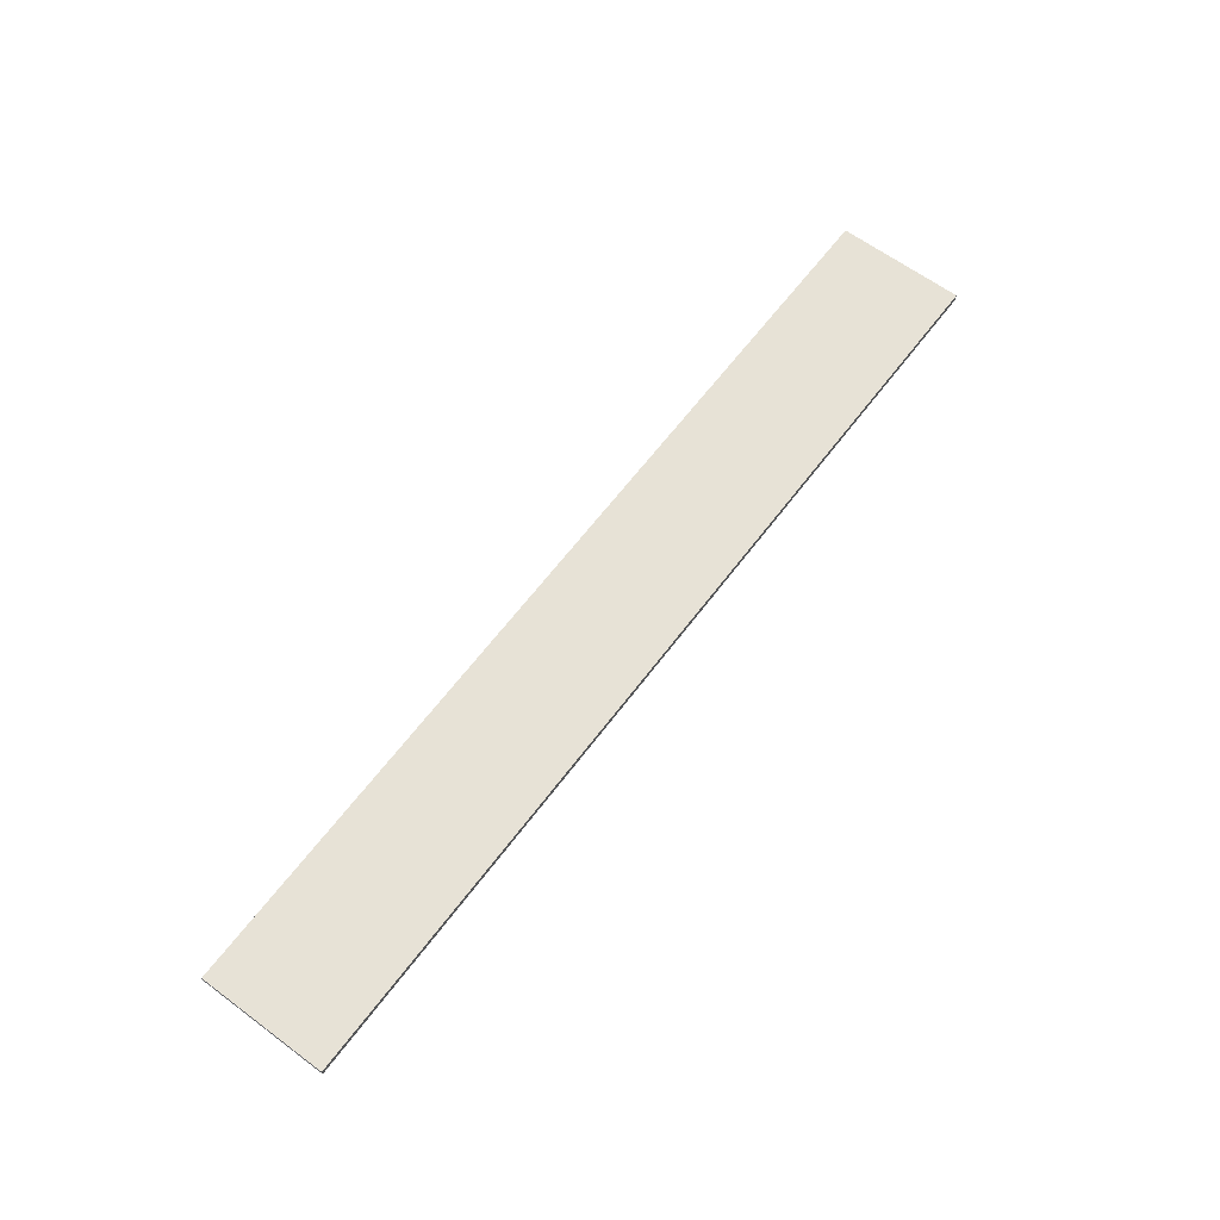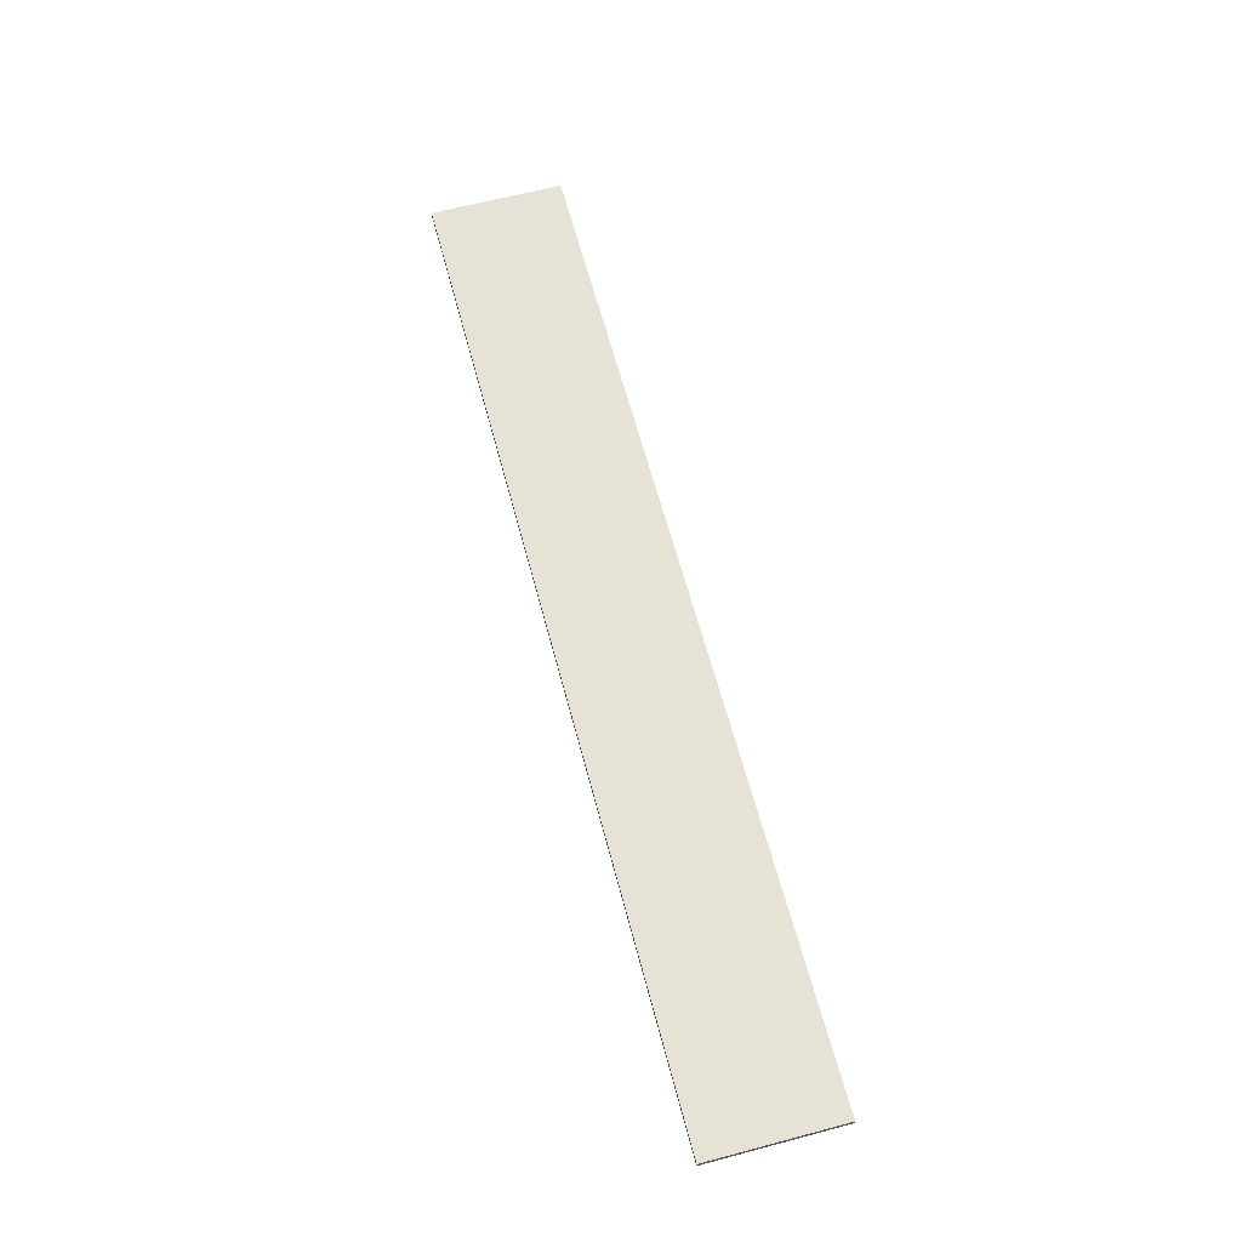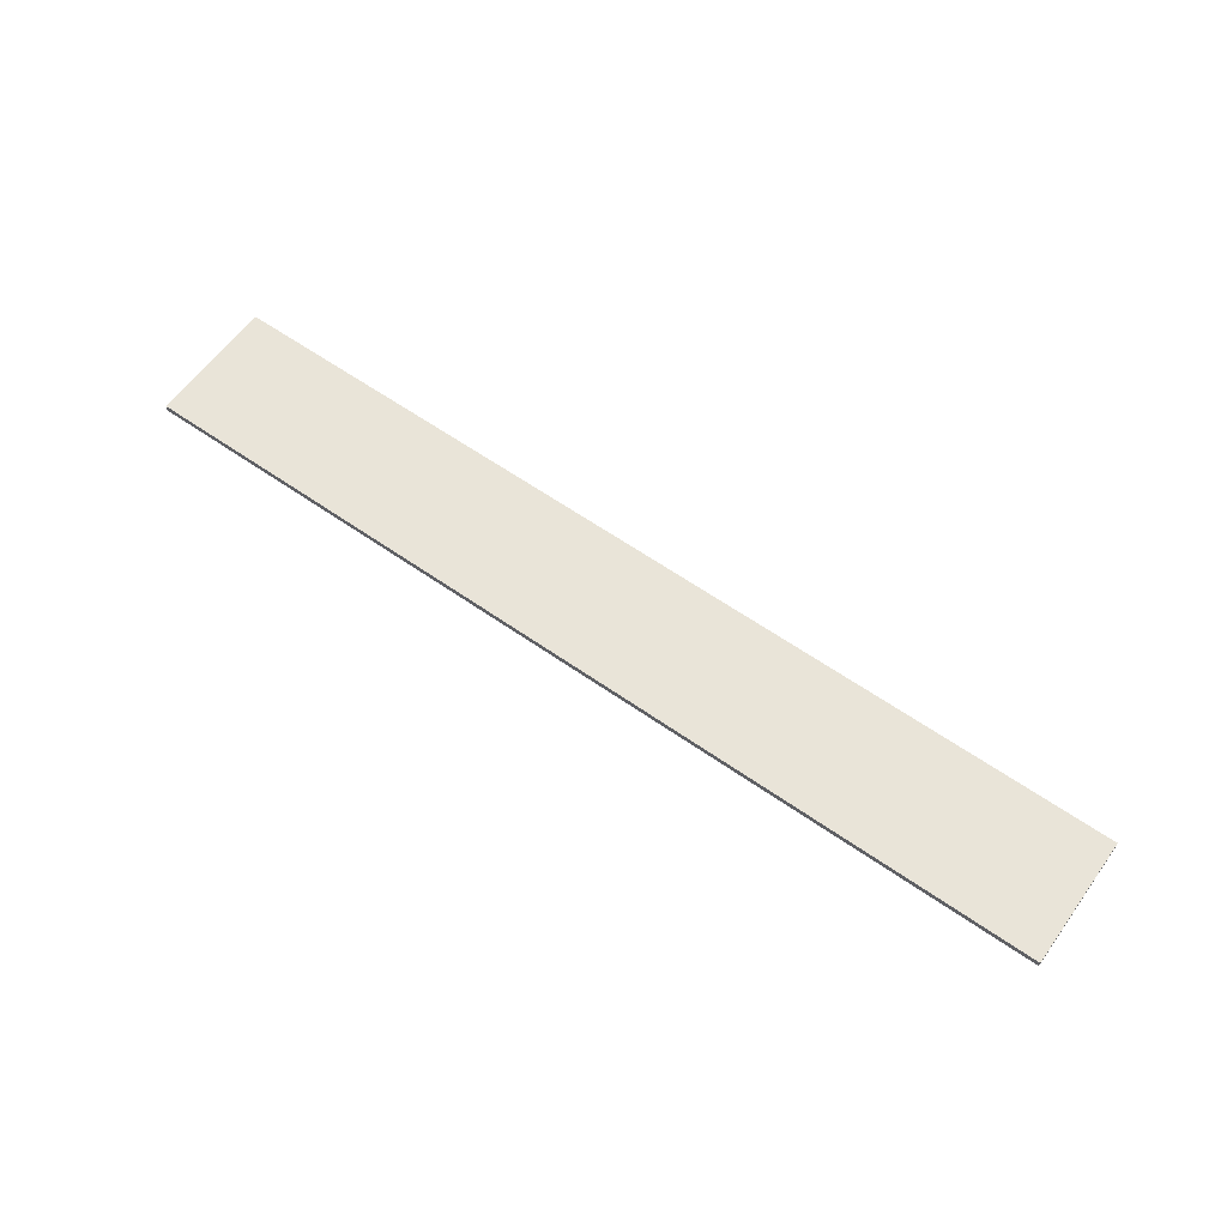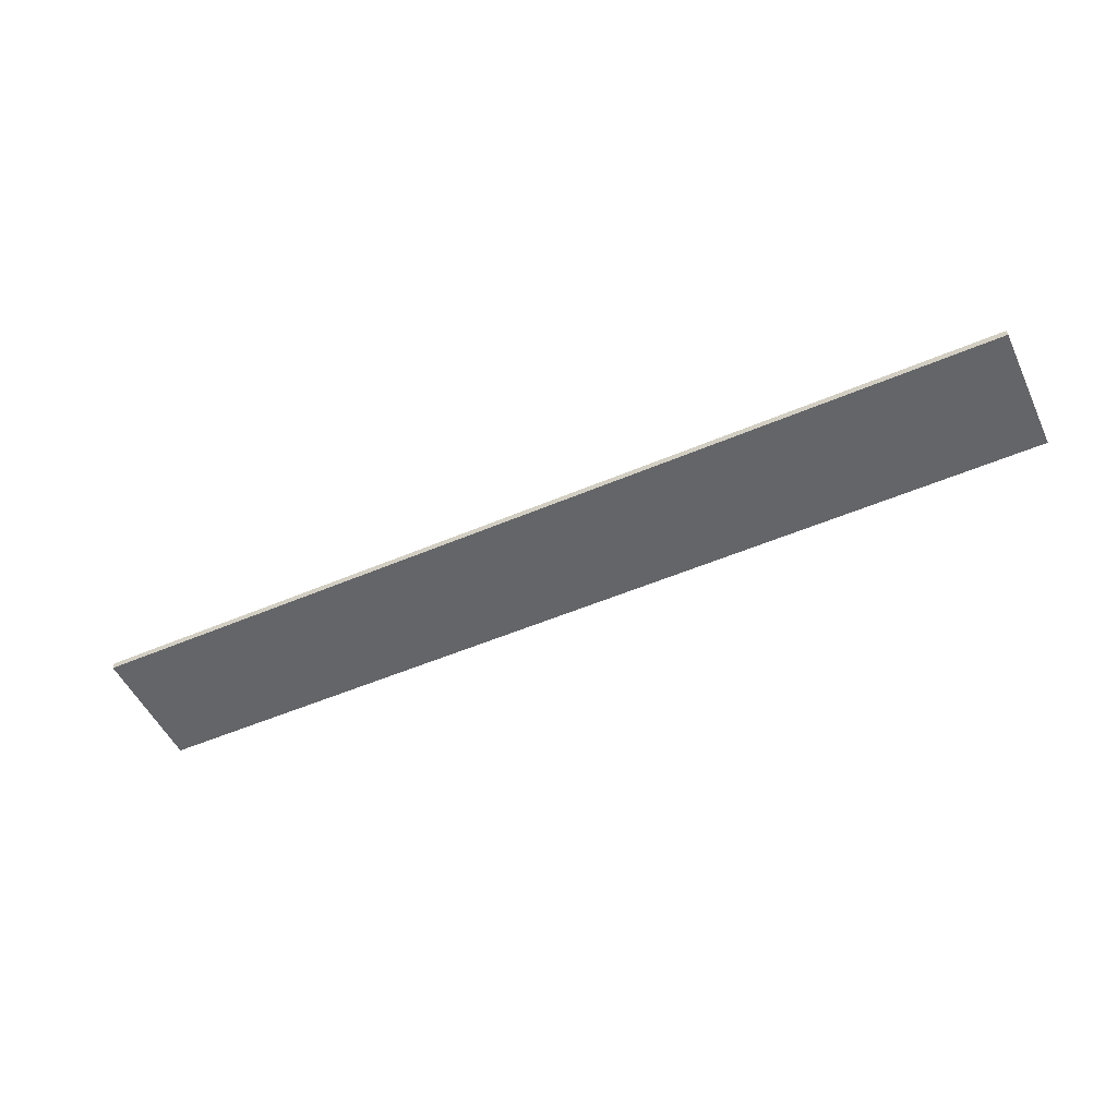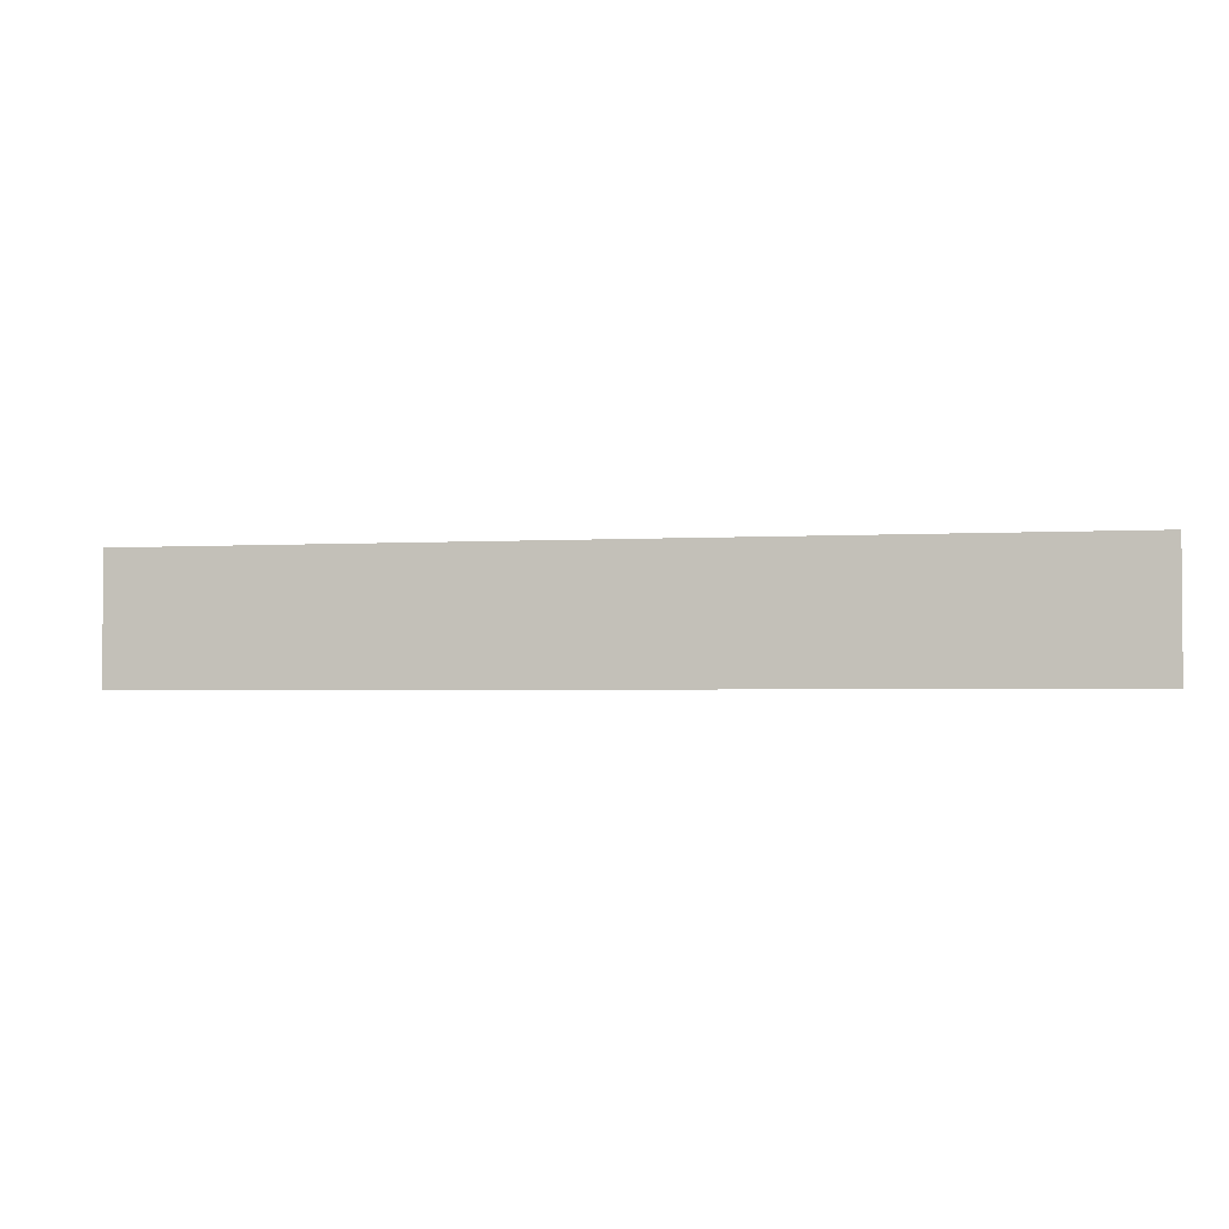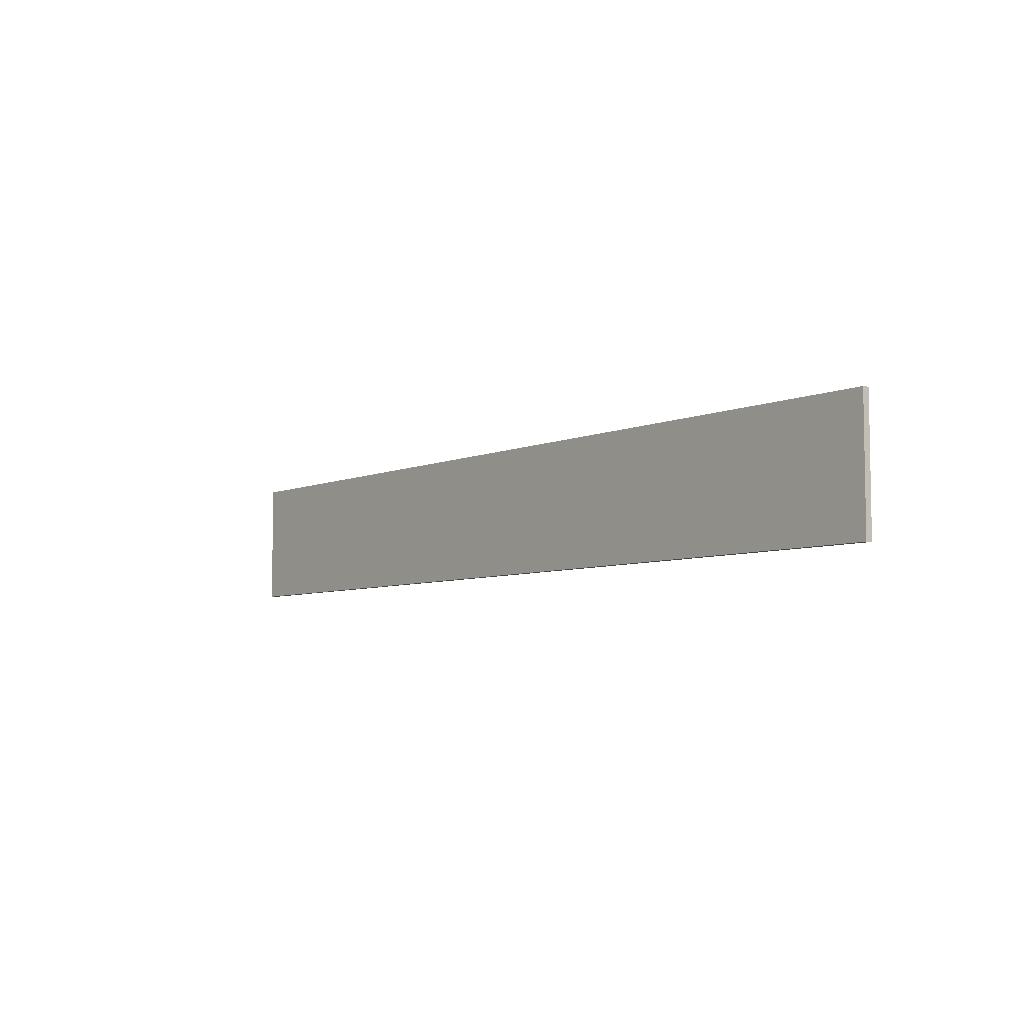
<metadata>
{"format":"obj","ext":"obj","renderer":"f3d","projection":"perspective","resolution":1024,"background":"white","views":[{"elev":63.5,"azim":-53.1,"up":"+Z"},{"elev":63.8,"azim":75.1,"up":"+Z"},{"elev":60.6,"azim":-144.4,"up":"+Z"},{"elev":-51.6,"azim":-155.1,"up":"+Z"},{"elev":-2.5,"azim":-167.9,"up":"+Y"},{"elev":-6.2,"azim":51.6,"up":"+Y"}]}
</metadata>
<code>
o 12195
v 2236 1856 9.294
v 2235 1856 9.294
v 2235 1856 9.289
v 2236 1857 9.294
v 2235 1857 9.294
v 2235 1857 9.294
v 2236 1856 9.294
v 2235 1856 9.289
v 2236 1856 9.289
v 2236 1857 9.289
v 2236 1856 9.289
v 2236 1857 9.294
v 2236 1857 9.289
v 2235 1857 9.294
v 2236 1857 9.289
v 2235 1857 9.289
v 2236 1856 9.294
v 2236 1857 9.294
v 2236 1856 9.289
v 2235 1857 9.289
v 2236 1857 9.289
v 2235 1856 9.294
v 2235 1857 9.294
v 2235 1857 9.289
v 2236 1856 9.289
v 2235 1856 9.289
v 2235 1857 9.289
v 2235 1856 9.289
v 2235 1856 9.294
f 1 2 3
f 1 4 5
f 6 2 7
f 8 9 7
f 10 7 11
f 12 13 14
f 14 15 16
f 17 15 18
f 19 20 21
f 22 23 20
f 24 25 26
f 27 28 29

</code>
